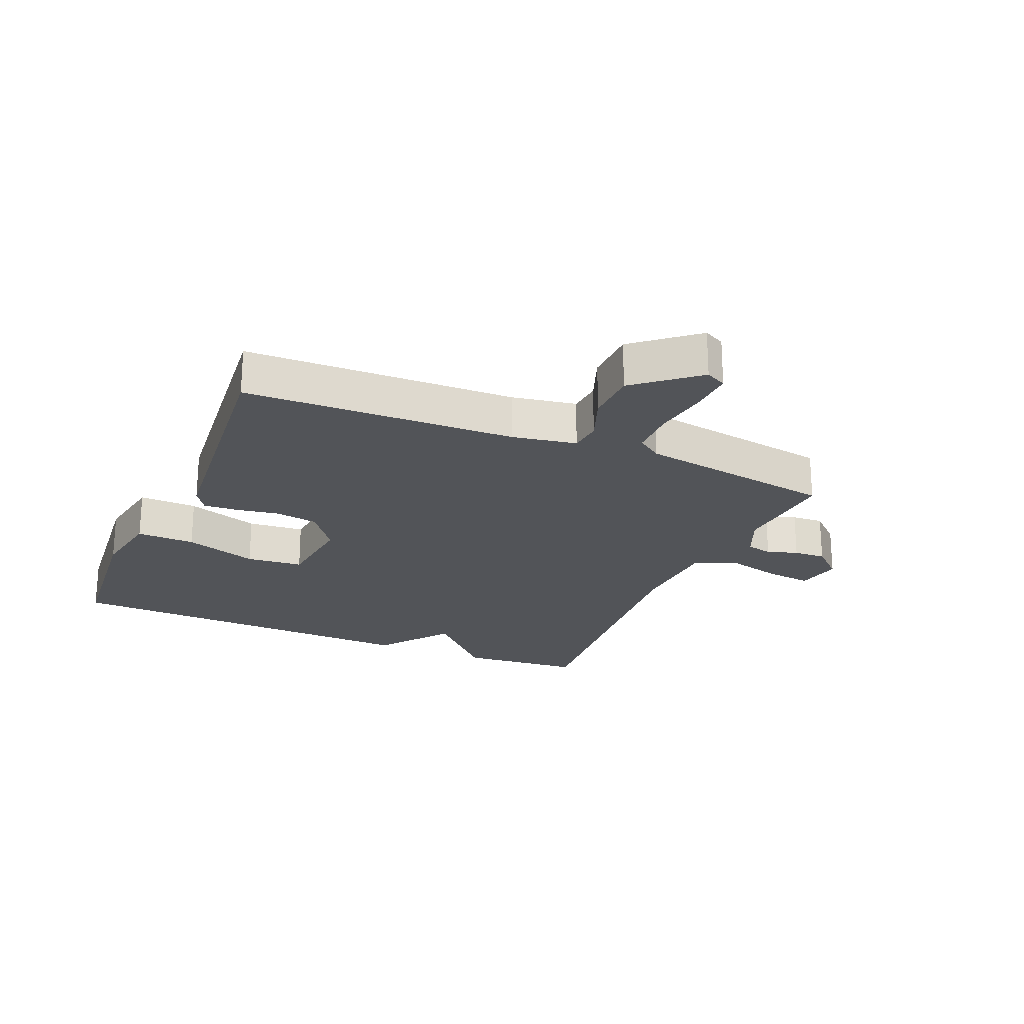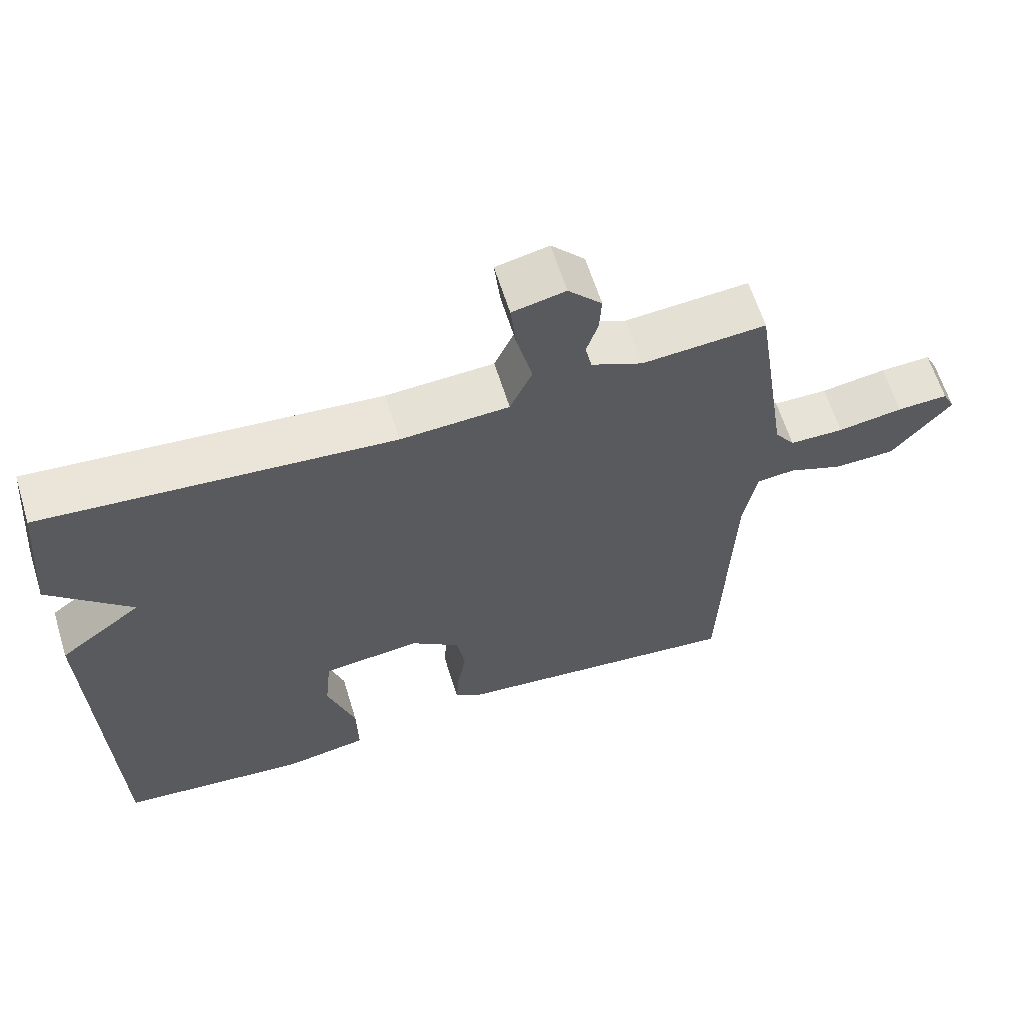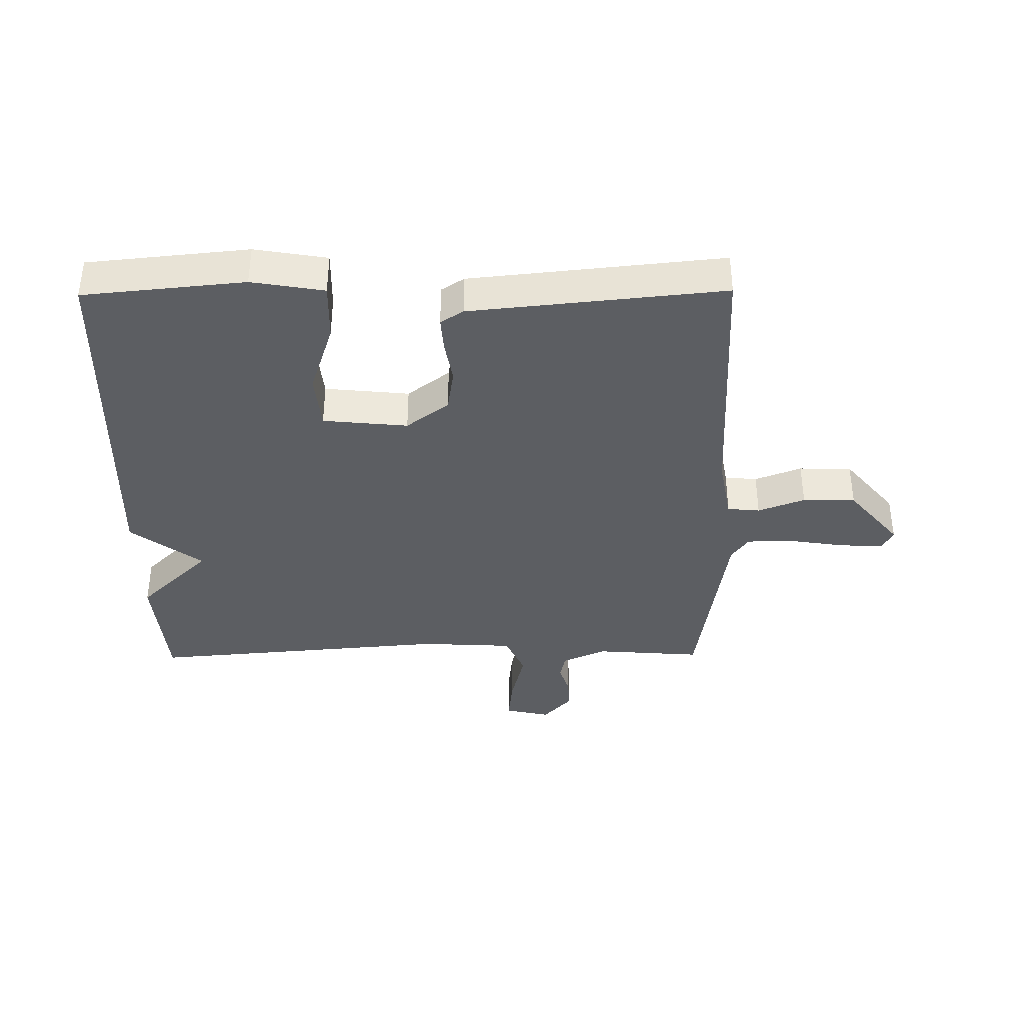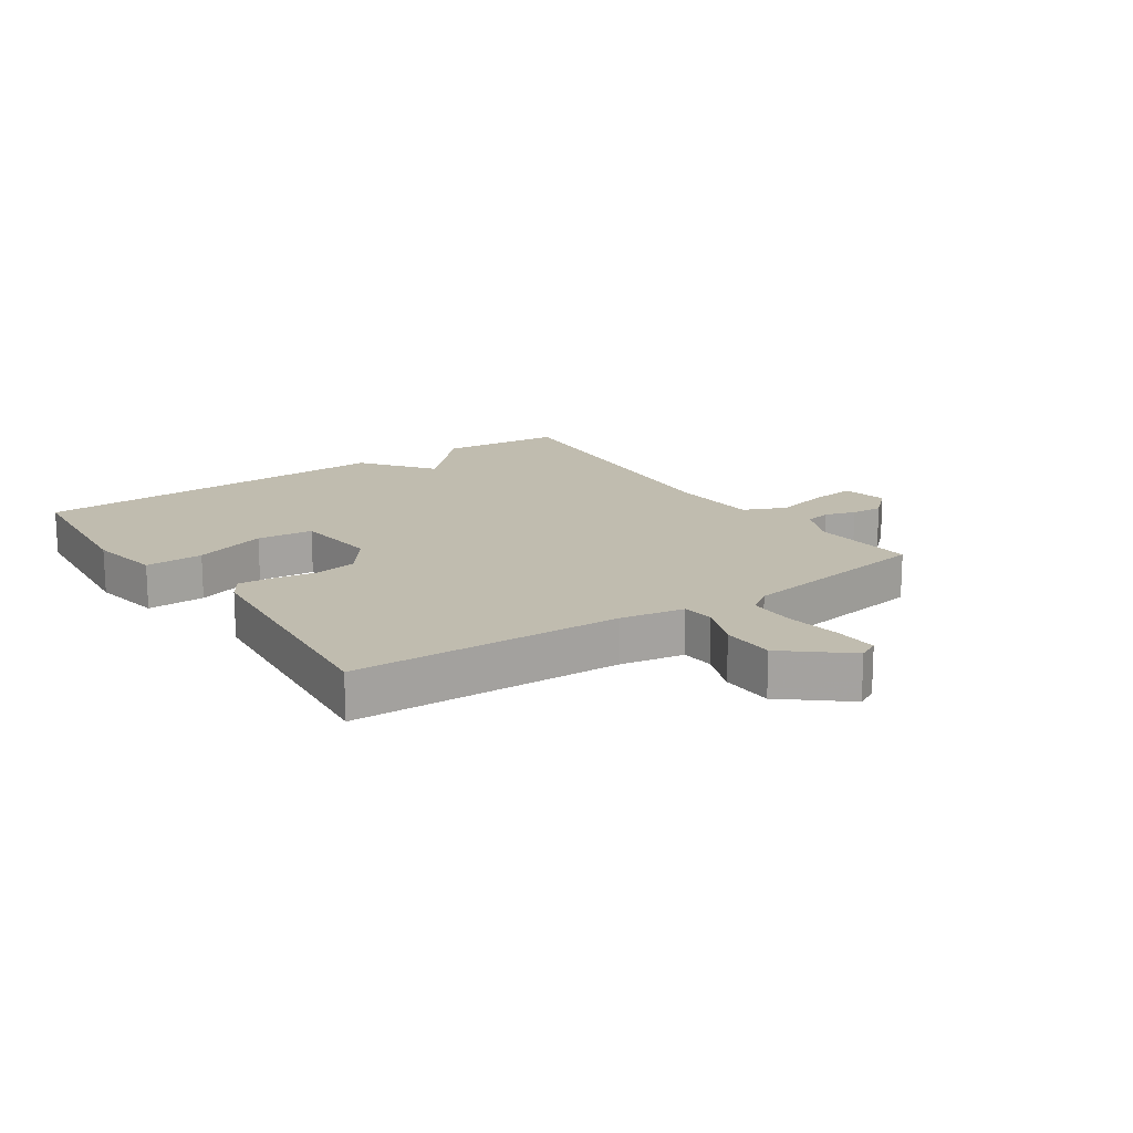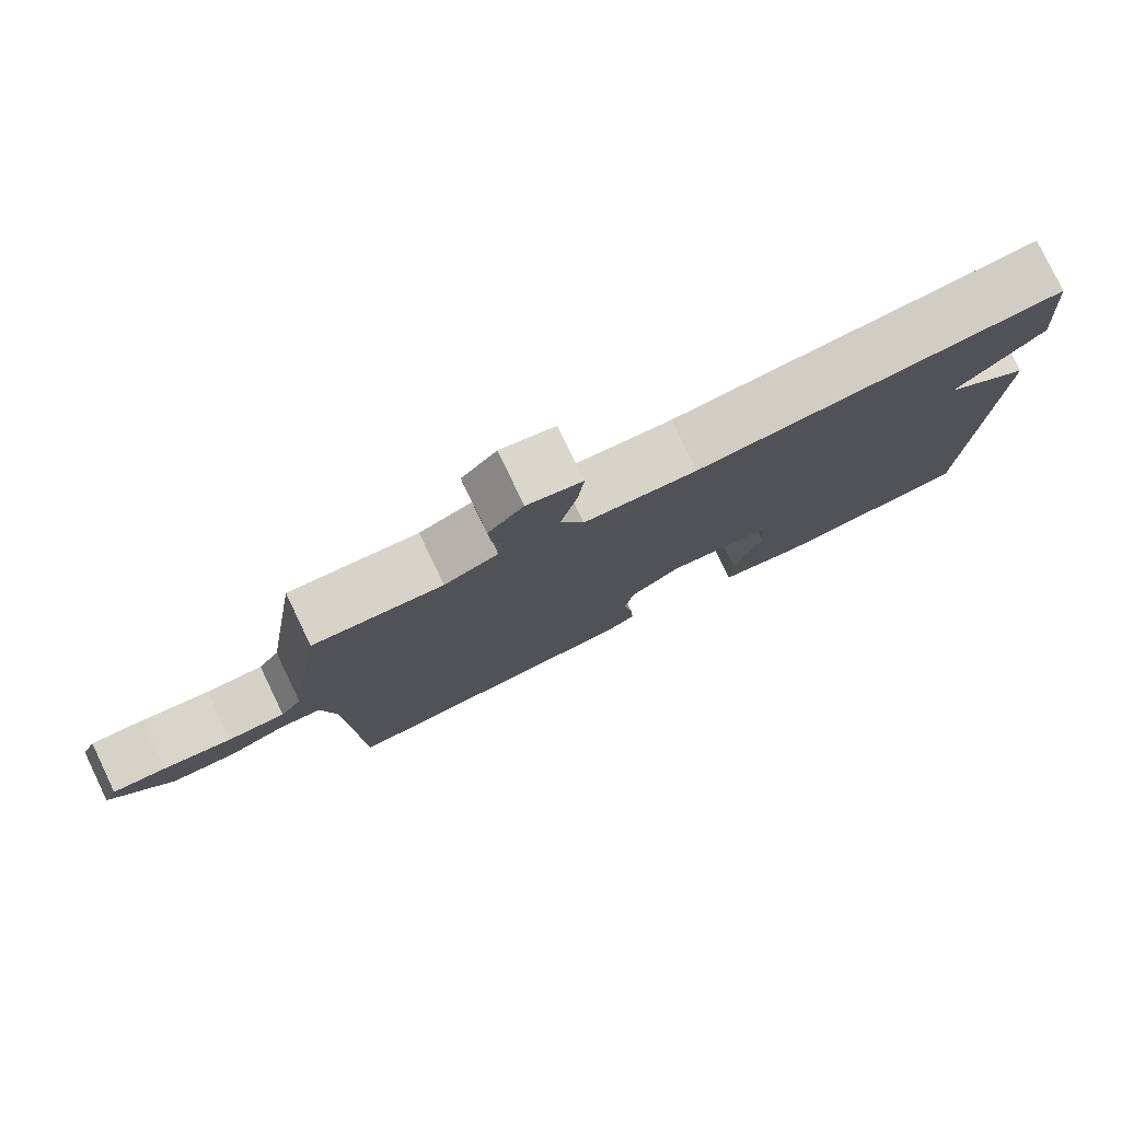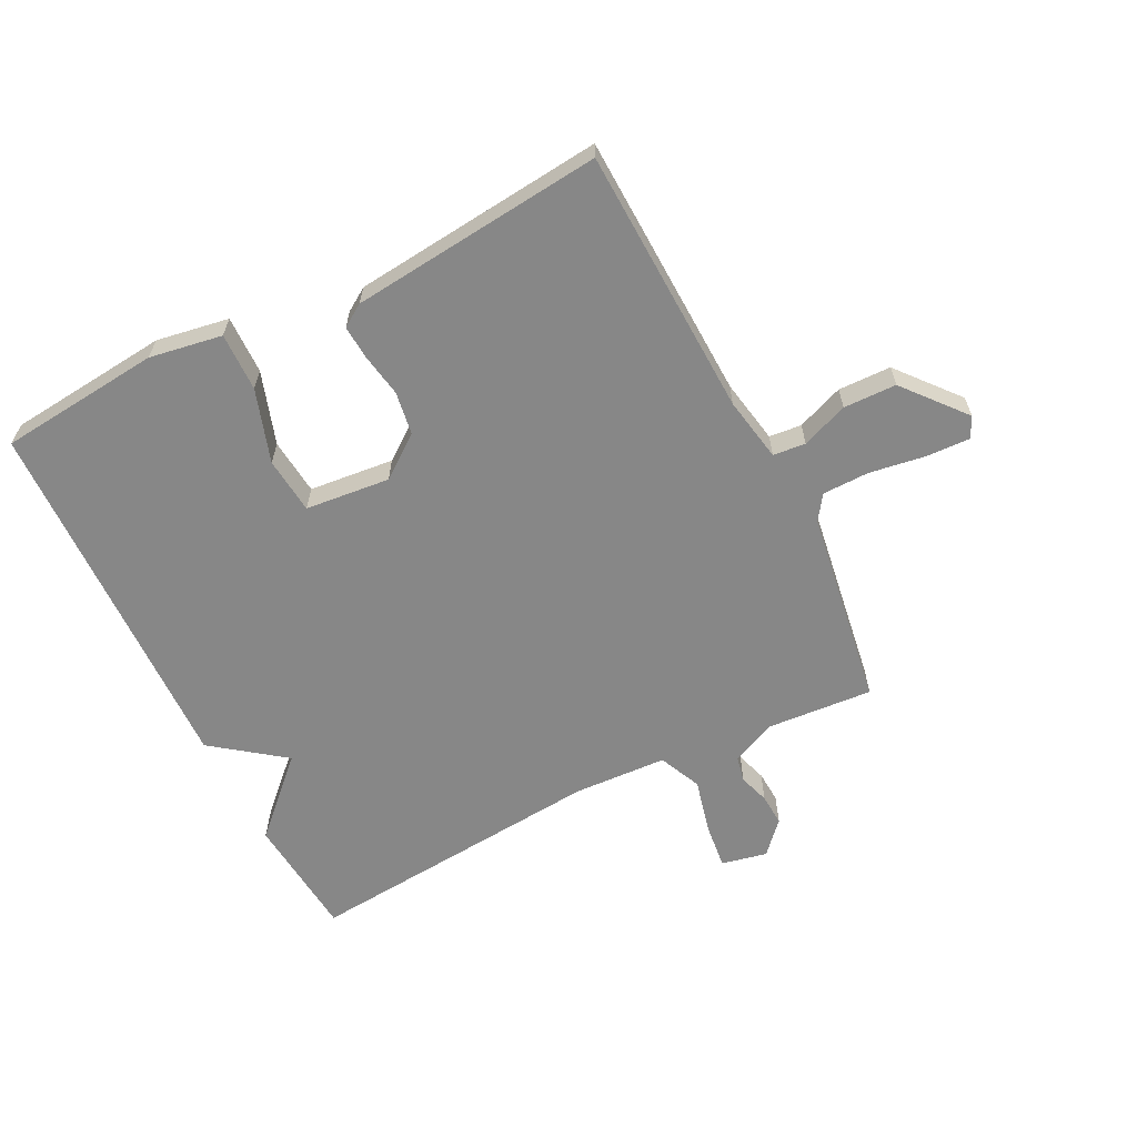
<metadata>
{"format":"obj","ext":"obj","renderer":"f3d","projection":"perspective","resolution":1024,"background":"white","views":[{"elev":-22.8,"azim":-113.3,"up":"+Y"},{"elev":62.4,"azim":162.8,"up":"+Z"},{"elev":-37.7,"azim":-179.4,"up":"+Y"},{"elev":16.3,"azim":-124.5,"up":"+Y"},{"elev":79.1,"azim":-25.7,"up":"+Z"},{"elev":-62.5,"azim":-153.2,"up":"+Y"}]}
</metadata>
<code>
v -0.5 0.07 -0.5
v -0.515 0.07 -0.061
v -0.534 0.07 0.044
v -0.587 0.07 0.049
v -0.663 0.07 0.02
v -0.749 0.07 0.022
v -0.832 0.07 0.121
v -0.815 0.07 0.155
v -0.744 0.07 0.152
v -0.653 0.07 0.138
v -0.577 0.07 0.139
v -0.549 0.07 0.179
v -0.5 0.07 0.5
v -0.327 0.07 0.487
v -0.255 0.07 0.519
v -0.246 0.07 0.561
v -0.262 0.07 0.611
v -0.265 0.07 0.663
v -0.218 0.07 0.714
v -0.144 0.07 0.698
v -0.152 0.07 0.625
v -0.174 0.07 0.535
v -0.143 0.07 0.466
v 0.009 0.07 0.458
v 0.5 0.07 0.5
v 0.518 0.07 0.3
v 0.402 0.07 0.187
v 0.518 0.07 0.1
v 0.5 0.07 -0.5
v 0.237 0.07 -0.526
v 0.119 0.07 -0.506
v 0.121 0.07 -0.411
v 0.16 0.07 -0.292
v 0.151 0.07 -0.2
v 0.013 0.07 -0.186
v -0.056 0.07 -0.238
v -0.067 0.07 -0.308
v -0.055 0.07 -0.378
v -0.051 0.07 -0.434
v -0.088 0.07 -0.458
v -0.5 0 -0.5
v -0.515 0 -0.061
v -0.534 0 0.044
v -0.587 0 0.049
v -0.663 0 0.02
v -0.749 0 0.022
v -0.832 0 0.121
v -0.815 0 0.155
v -0.744 0 0.152
v -0.653 0 0.138
v -0.577 0 0.139
v -0.549 0 0.179
v -0.5 0 0.5
v -0.327 0 0.487
v -0.255 0 0.519
v -0.246 0 0.561
v -0.262 0 0.611
v -0.265 0 0.663
v -0.218 0 0.714
v -0.144 0 0.698
v -0.152 0 0.625
v -0.174 0 0.535
v -0.143 0 0.466
v 0.009 0 0.458
v 0.5 0 0.5
v 0.518 0 0.3
v 0.402 0 0.187
v 0.518 0 0.1
v 0.5 0 -0.5
v 0.237 0 -0.526
v 0.119 0 -0.506
v 0.121 0 -0.411
v 0.16 0 -0.292
v 0.151 0 -0.2
v 0.013 0 -0.186
v -0.056 0 -0.238
v -0.067 0 -0.308
v -0.055 0 -0.378
v -0.051 0 -0.434
v -0.088 0 -0.458
f 40 1 2
f 39 40 2
f 38 39 2
f 37 38 2
f 36 37 2 3
f 35 36 3
f 34 35 3
f 31 32 33
f 30 31 33
f 29 30 33
f 28 29 33
f 27 28 33
f 27 33 34
f 24 25 26 27
f 27 34 3
f 24 27 3
f 23 24 3
f 20 21 22
f 19 20 22
f 18 19 22
f 17 18 22
f 16 17 22
f 15 16 22 23
f 23 3 4
f 15 23 4
f 14 15 4
f 12 13 14
f 11 12 14 4
f 8 9 10
f 7 8 10
f 6 7 10
f 5 6 10
f 4 5 10
f 4 10 11
f 42 41 80
f 42 80 79
f 42 79 78
f 42 78 77
f 43 42 77 76
f 43 76 75
f 43 75 74
f 73 72 71
f 73 71 70
f 73 70 69
f 73 69 68
f 73 68 67
f 74 73 67
f 67 66 65 64
f 43 74 67
f 43 67 64
f 43 64 63
f 62 61 60
f 62 60 59
f 62 59 58
f 62 58 57
f 62 57 56
f 63 62 56 55
f 44 43 63
f 44 63 55
f 44 55 54
f 54 53 52
f 44 54 52 51
f 50 49 48
f 50 48 47
f 50 47 46
f 50 46 45
f 50 45 44
f 51 50 44
f 1 41 42 2
f 2 42 43 3
f 3 43 44 4
f 4 44 45 5
f 5 45 46 6
f 6 46 47 7
f 7 47 48 8
f 8 48 49 9
f 9 49 50 10
f 10 50 51 11
f 11 51 52 12
f 12 52 53 13
f 13 53 54 14
f 14 54 55 15
f 15 55 56 16
f 16 56 57 17
f 17 57 58 18
f 18 58 59 19
f 19 59 60 20
f 20 60 61 21
f 21 61 62 22
f 22 62 63 23
f 23 63 64 24
f 24 64 65 25
f 25 65 66 26
f 26 66 67 27
f 27 67 68 28
f 28 68 69 29
f 29 69 70 30
f 30 70 71 31
f 31 71 72 32
f 32 72 73 33
f 33 73 74 34
f 34 74 75 35
f 35 75 76 36
f 36 76 77 37
f 37 77 78 38
f 38 78 79 39
f 39 79 80 40
f 40 80 41 1

</code>
